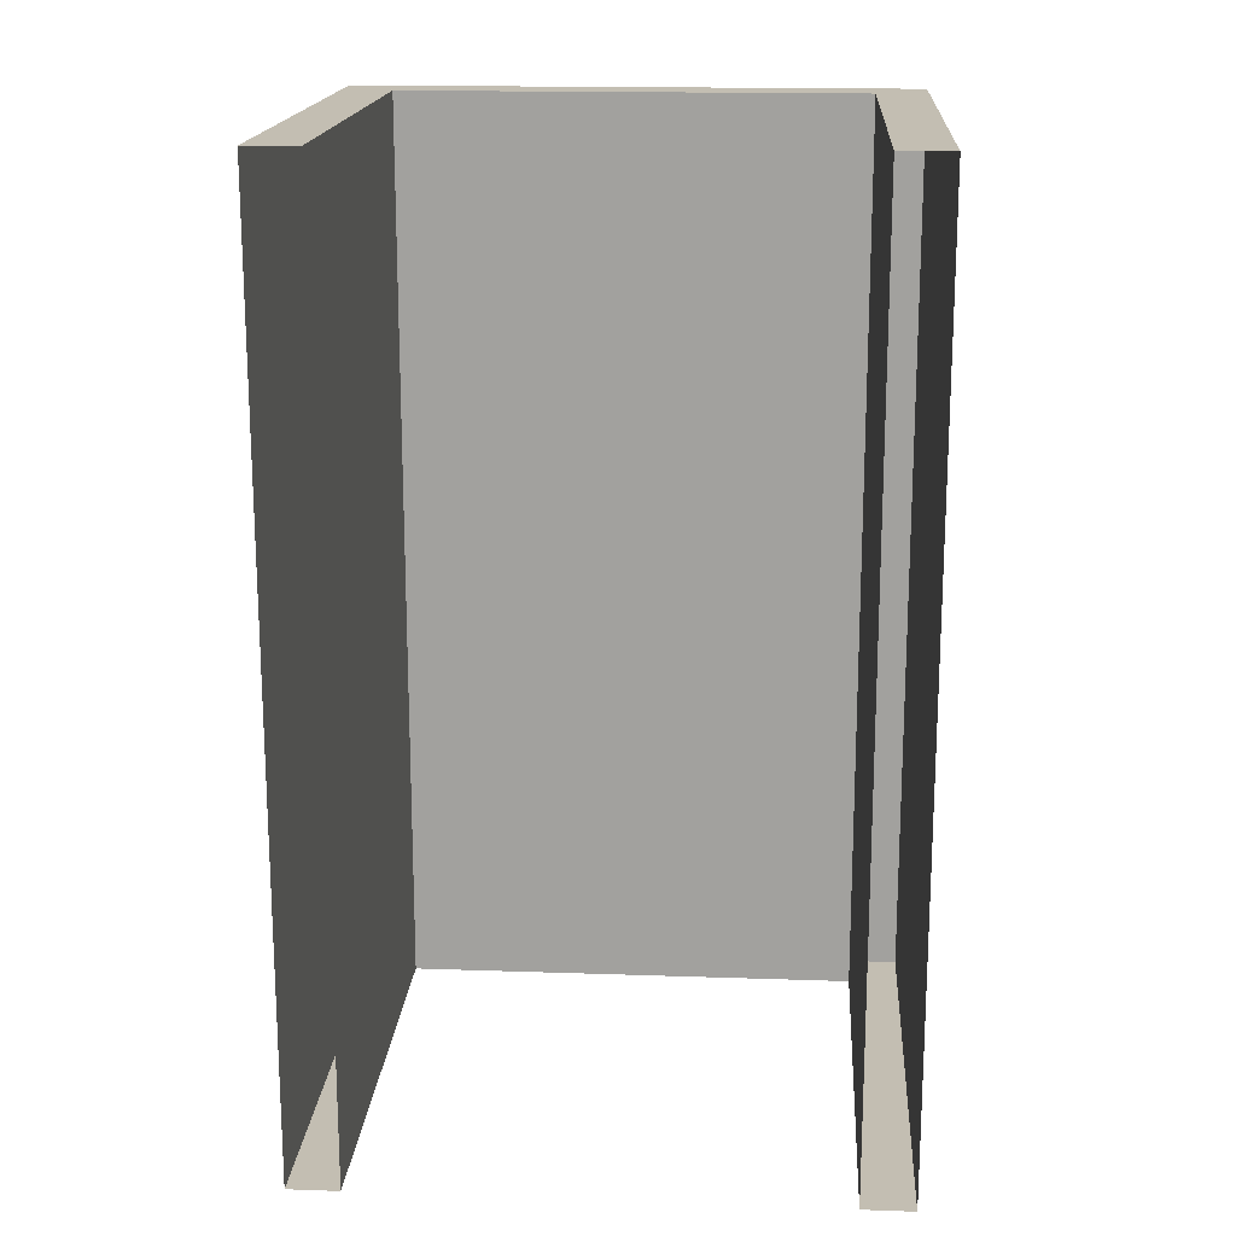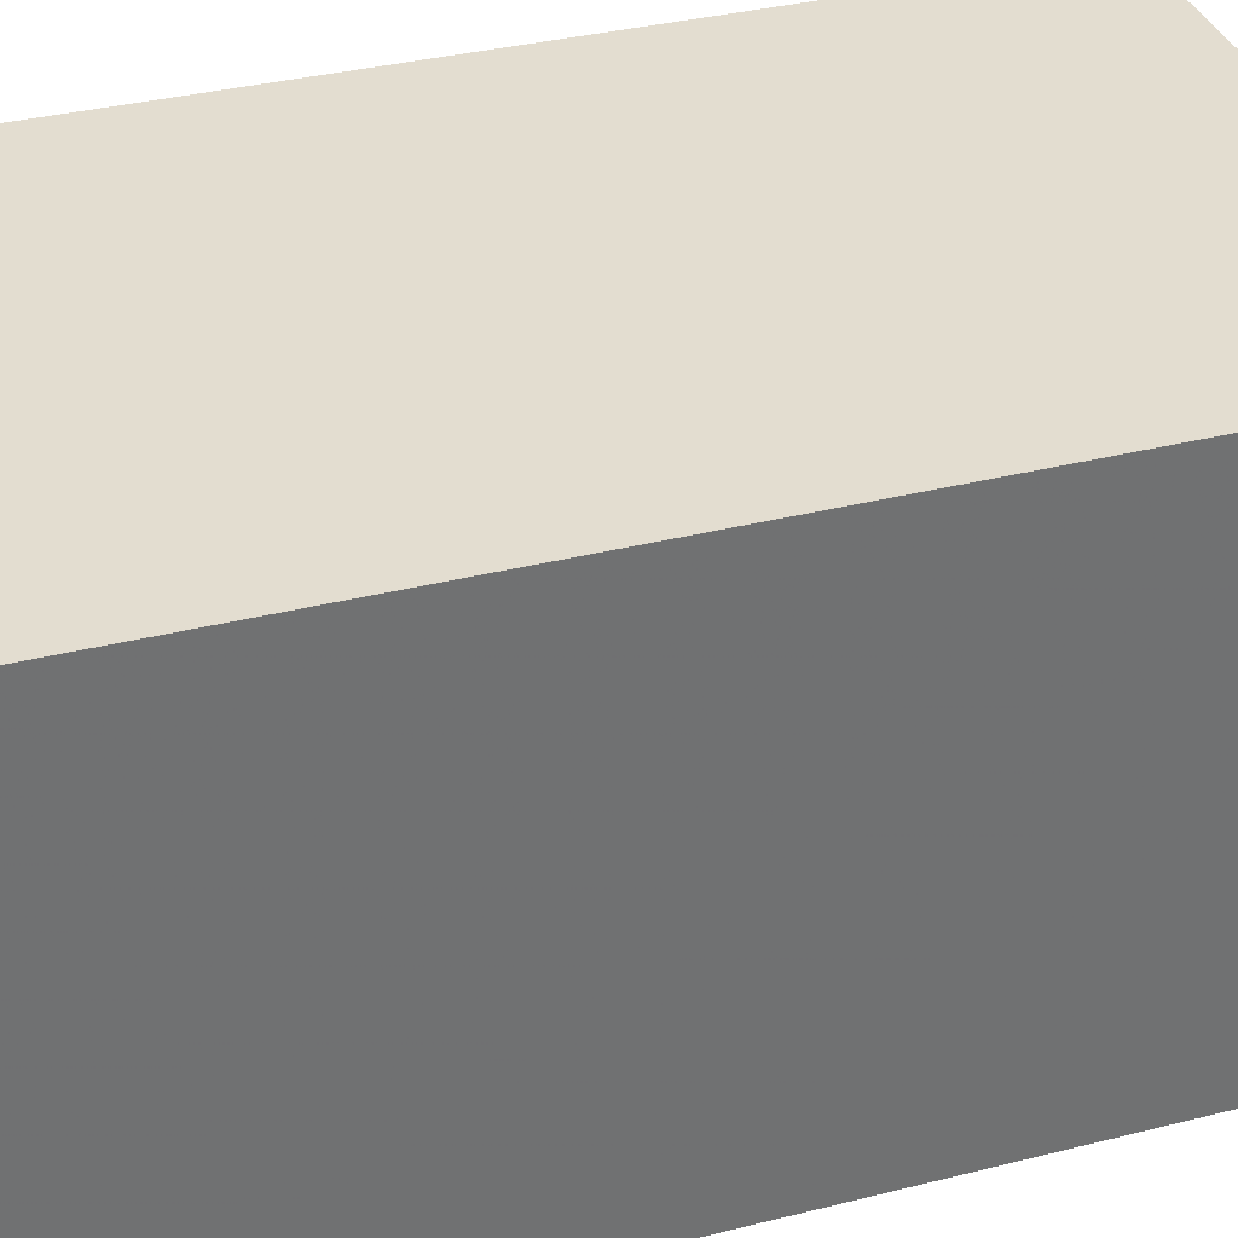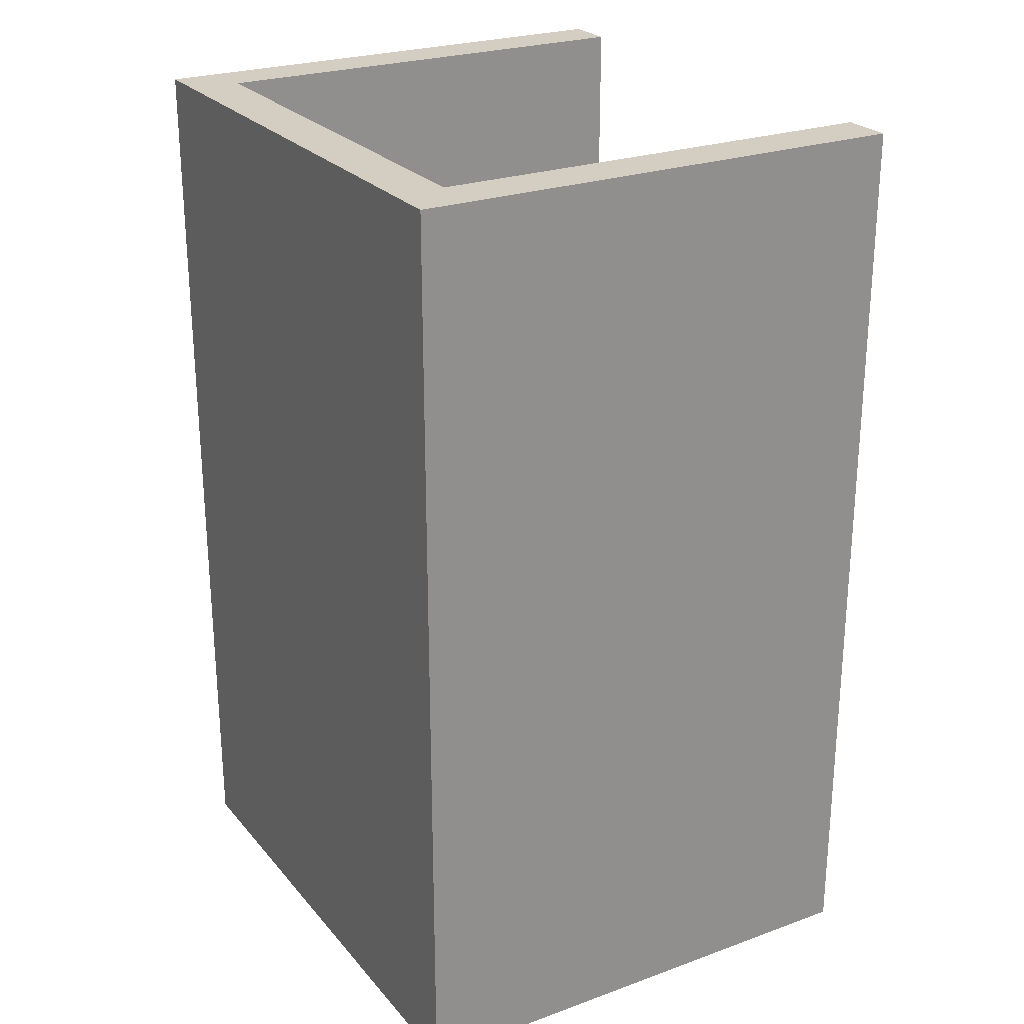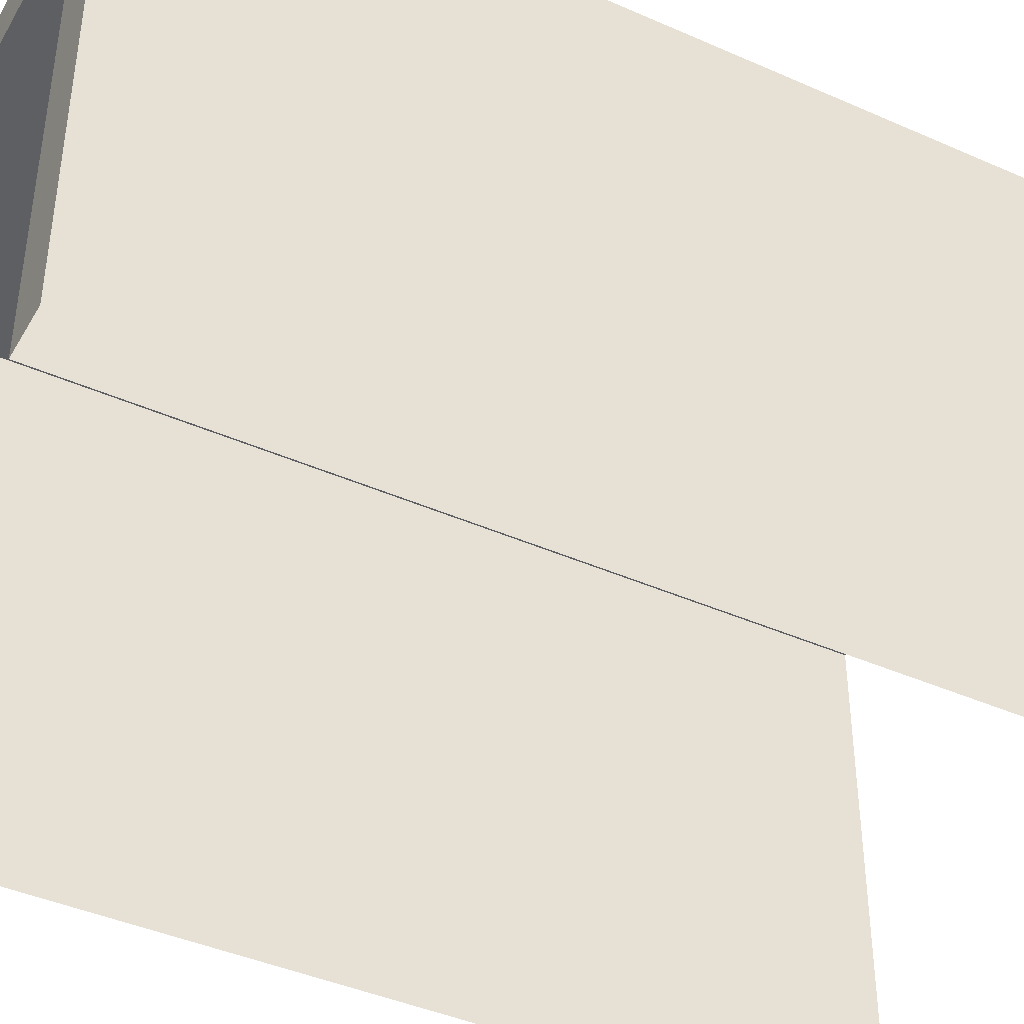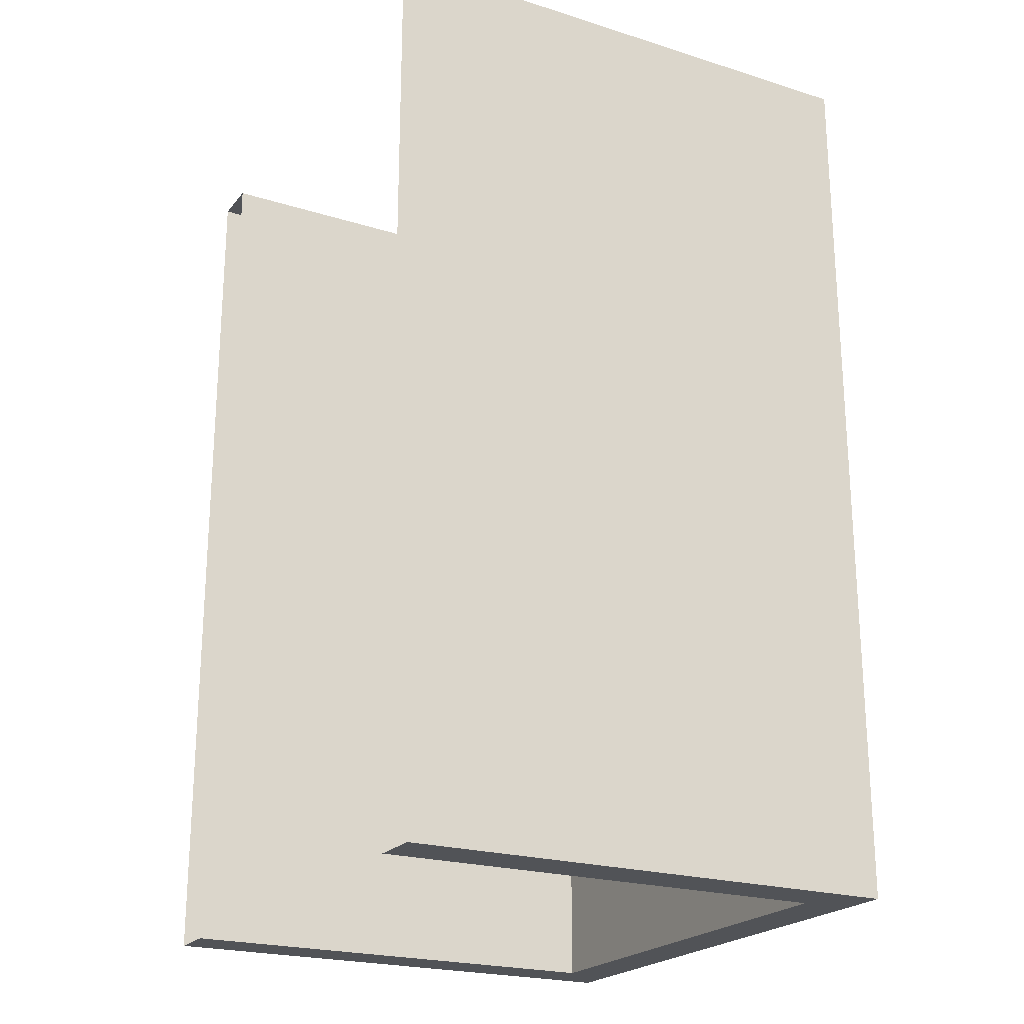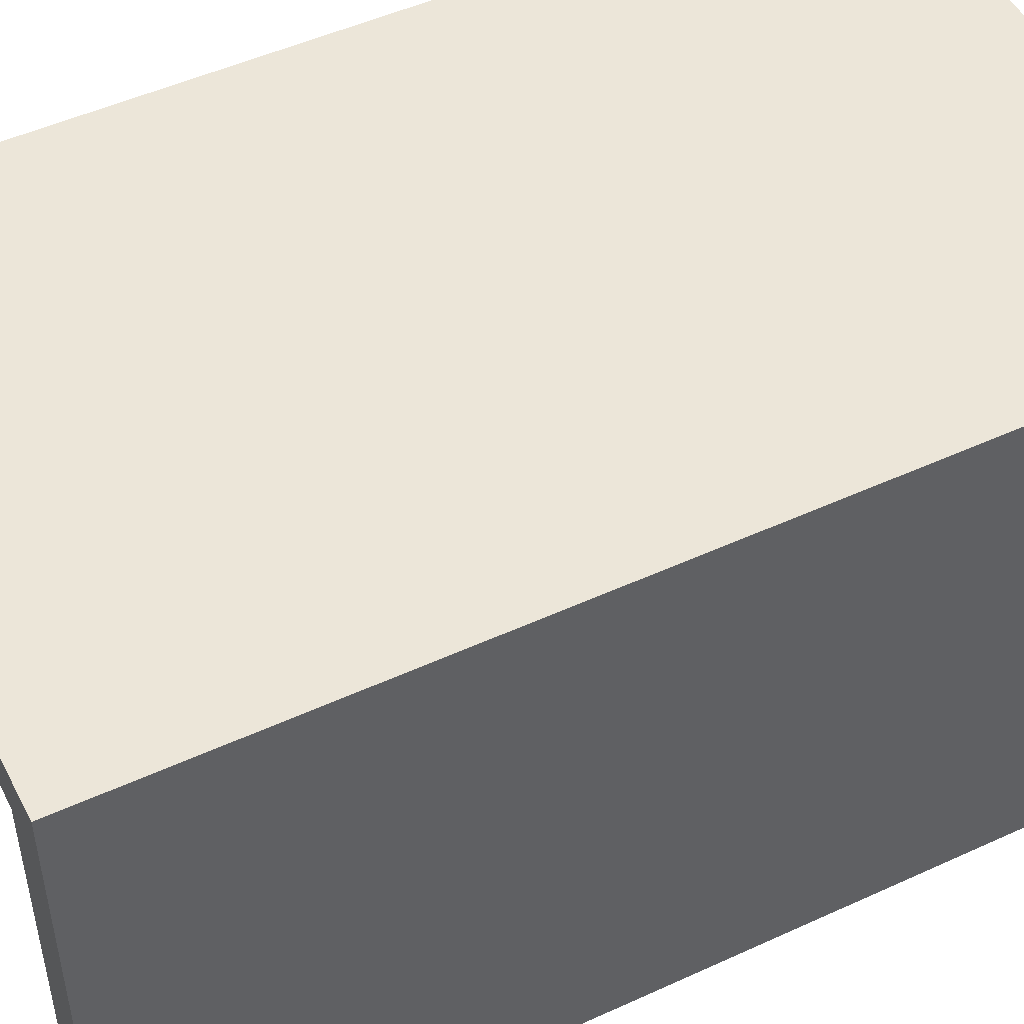
<metadata>
{"format":"obj","ext":"obj","renderer":"f3d","projection":"perspective","resolution":1024,"background":"white","views":[{"elev":17.3,"azim":3.9,"up":"+Z"},{"elev":35.5,"azim":71.6,"up":"+Y"},{"elev":25.0,"azim":-120.3,"up":"+Z"},{"elev":-42.0,"azim":62.0,"up":"+Y"},{"elev":-22.2,"azim":61.6,"up":"+Z"},{"elev":49.5,"azim":63.1,"up":"+Y"}]}
</metadata>
<code>
v 500 100 0
v 800 100 0
v 500 100 -600
v 800 100 -600
v 500 -200 0
v 800 -200 0
v 500 -200 -600
v 800 -200 -600
v 467 -200 0
v 833 -200 0
v 467 -200 -600
v 833 -200 -600
v 467 133 0
v 833 133 0
v 467 133 -600
v 833 133 -600
v 500 133 0
v 800 133 0
v 500 133 -600
v 800 133 -600
f 3 1 5
f 3 5 7
f 2 4 8
f 2 8 6
f 2 1 3
f 2 3 4
f 9 13 11
f 13 15 11
f 10 16 14
f 10 12 16
f 13 14 15
f 14 16 15
f 9 5 13
f 5 17 13
f 6 10 18
f 10 14 18
f 1 2 17
f 2 18 17
f 7 11 19
f 11 15 19
f 12 8 16
f 8 20 16
f 4 3 20
f 3 19 20

</code>
